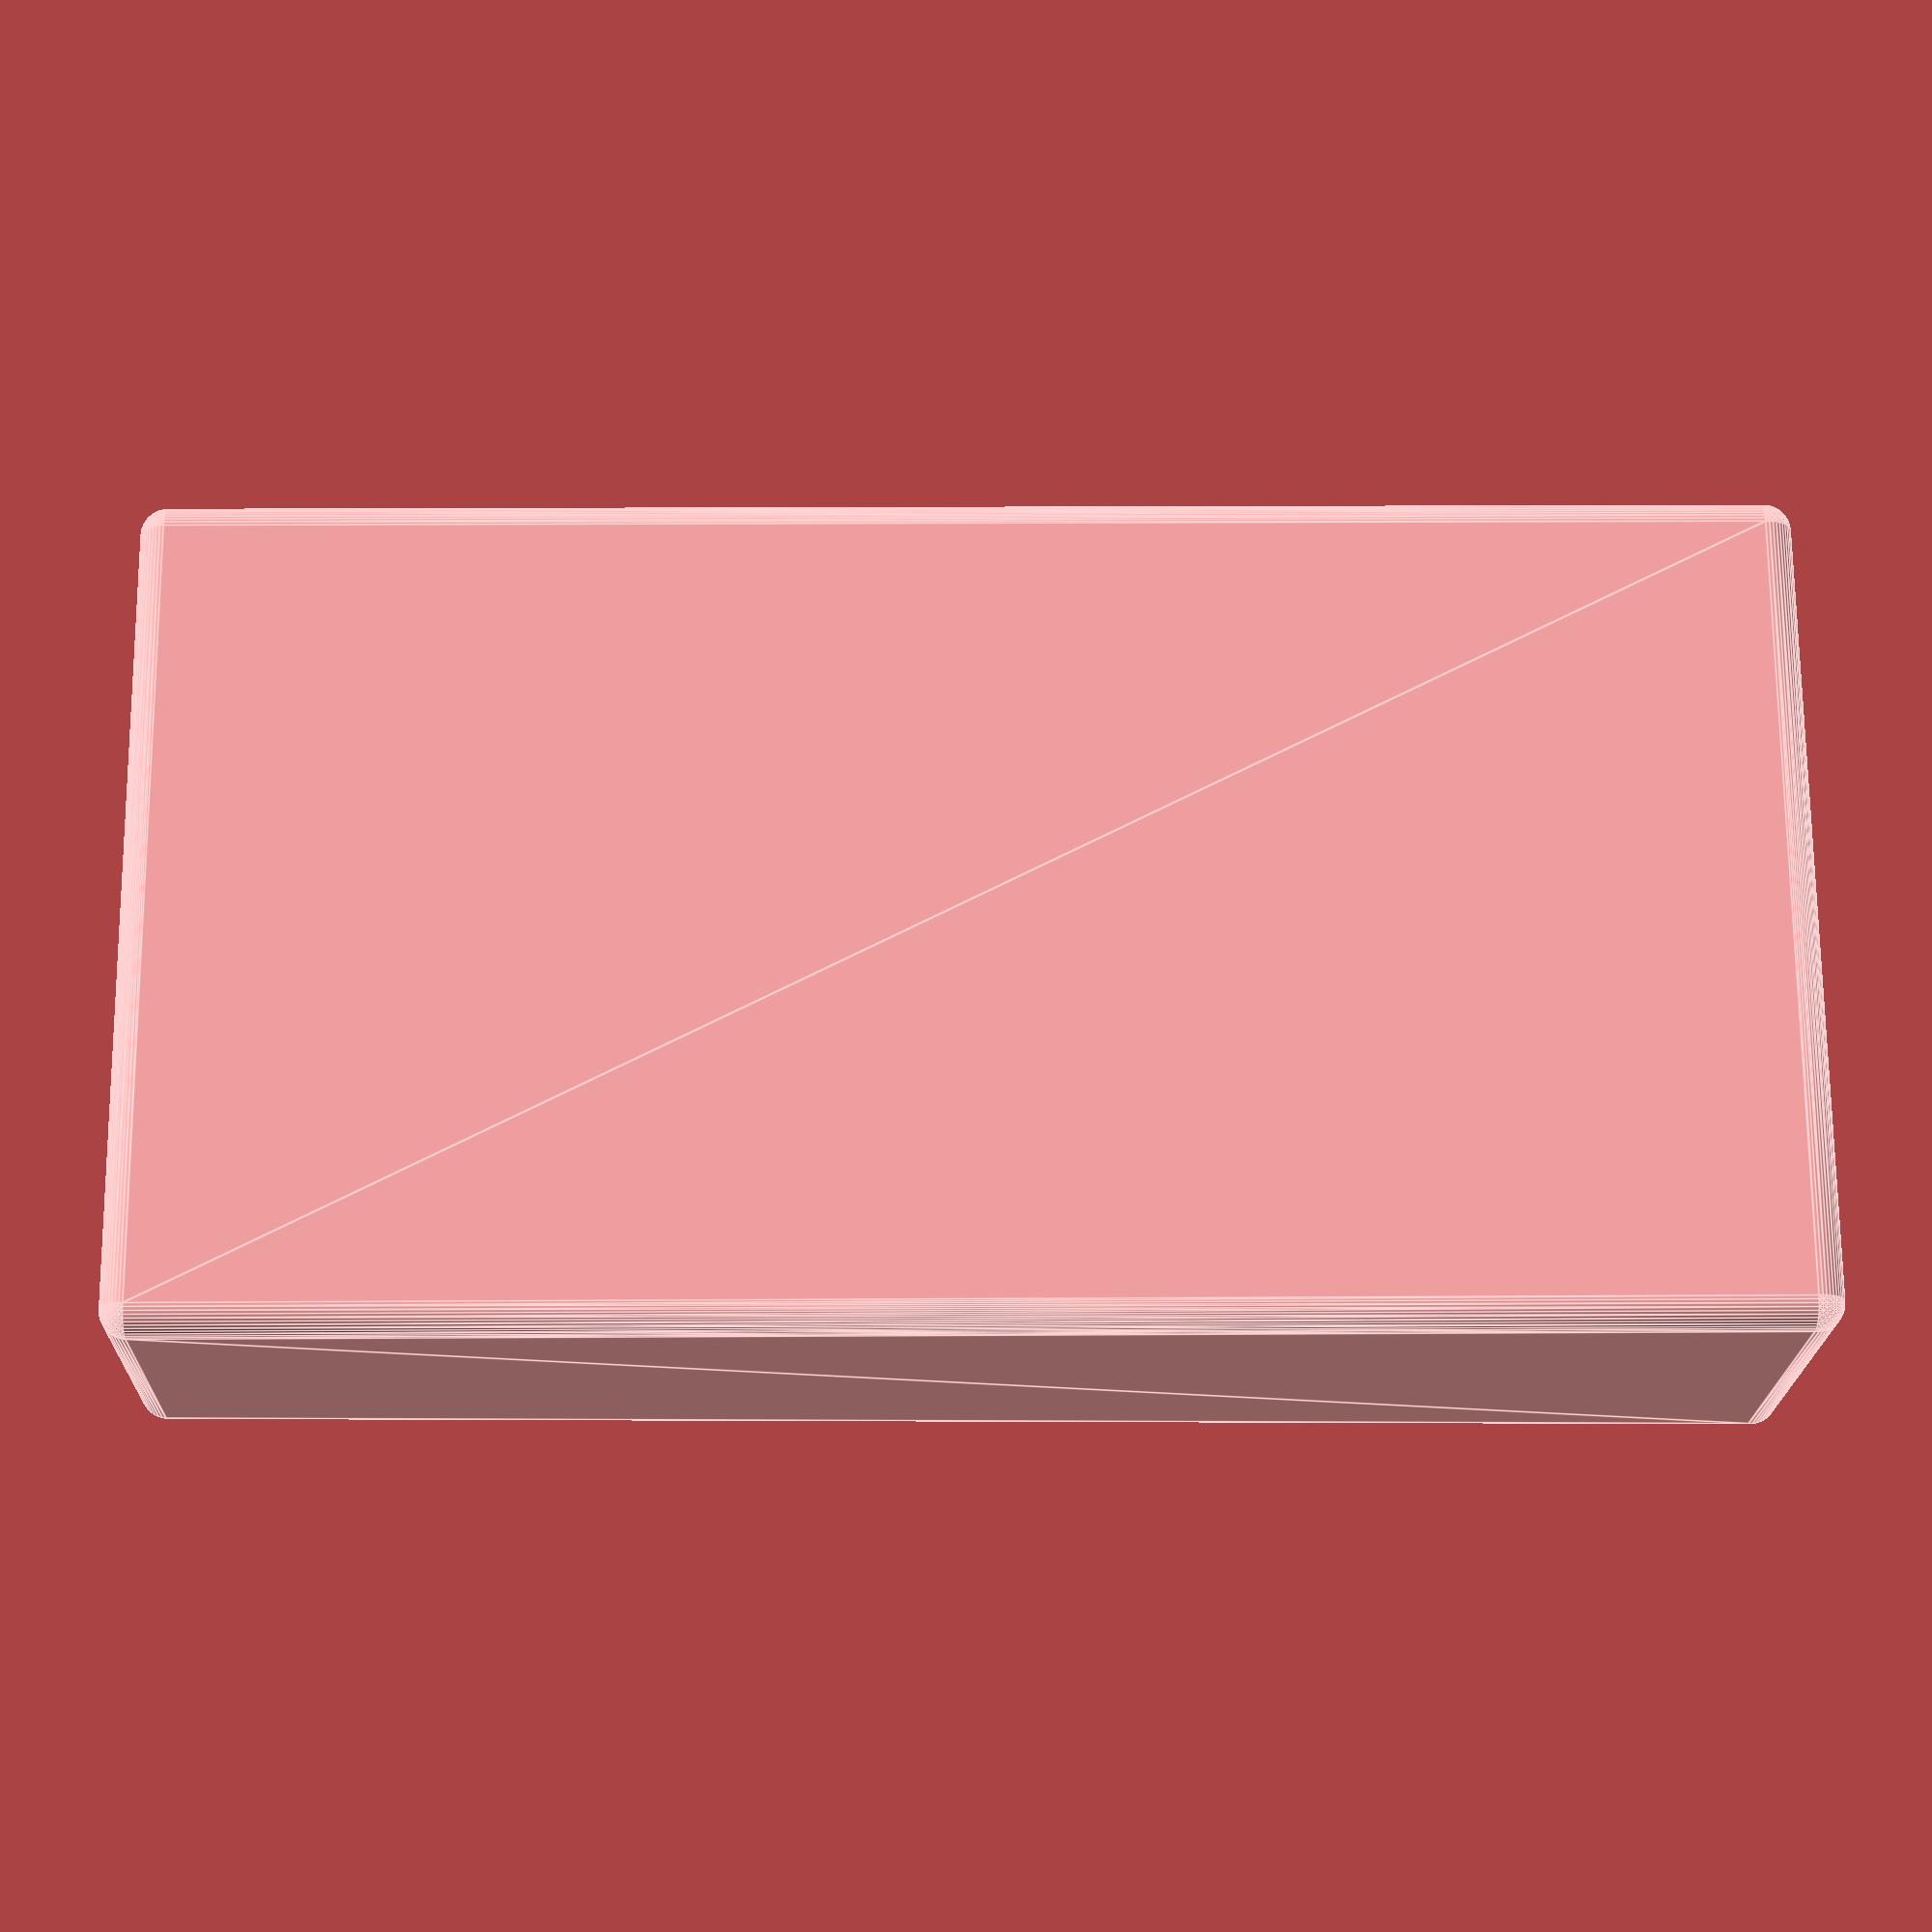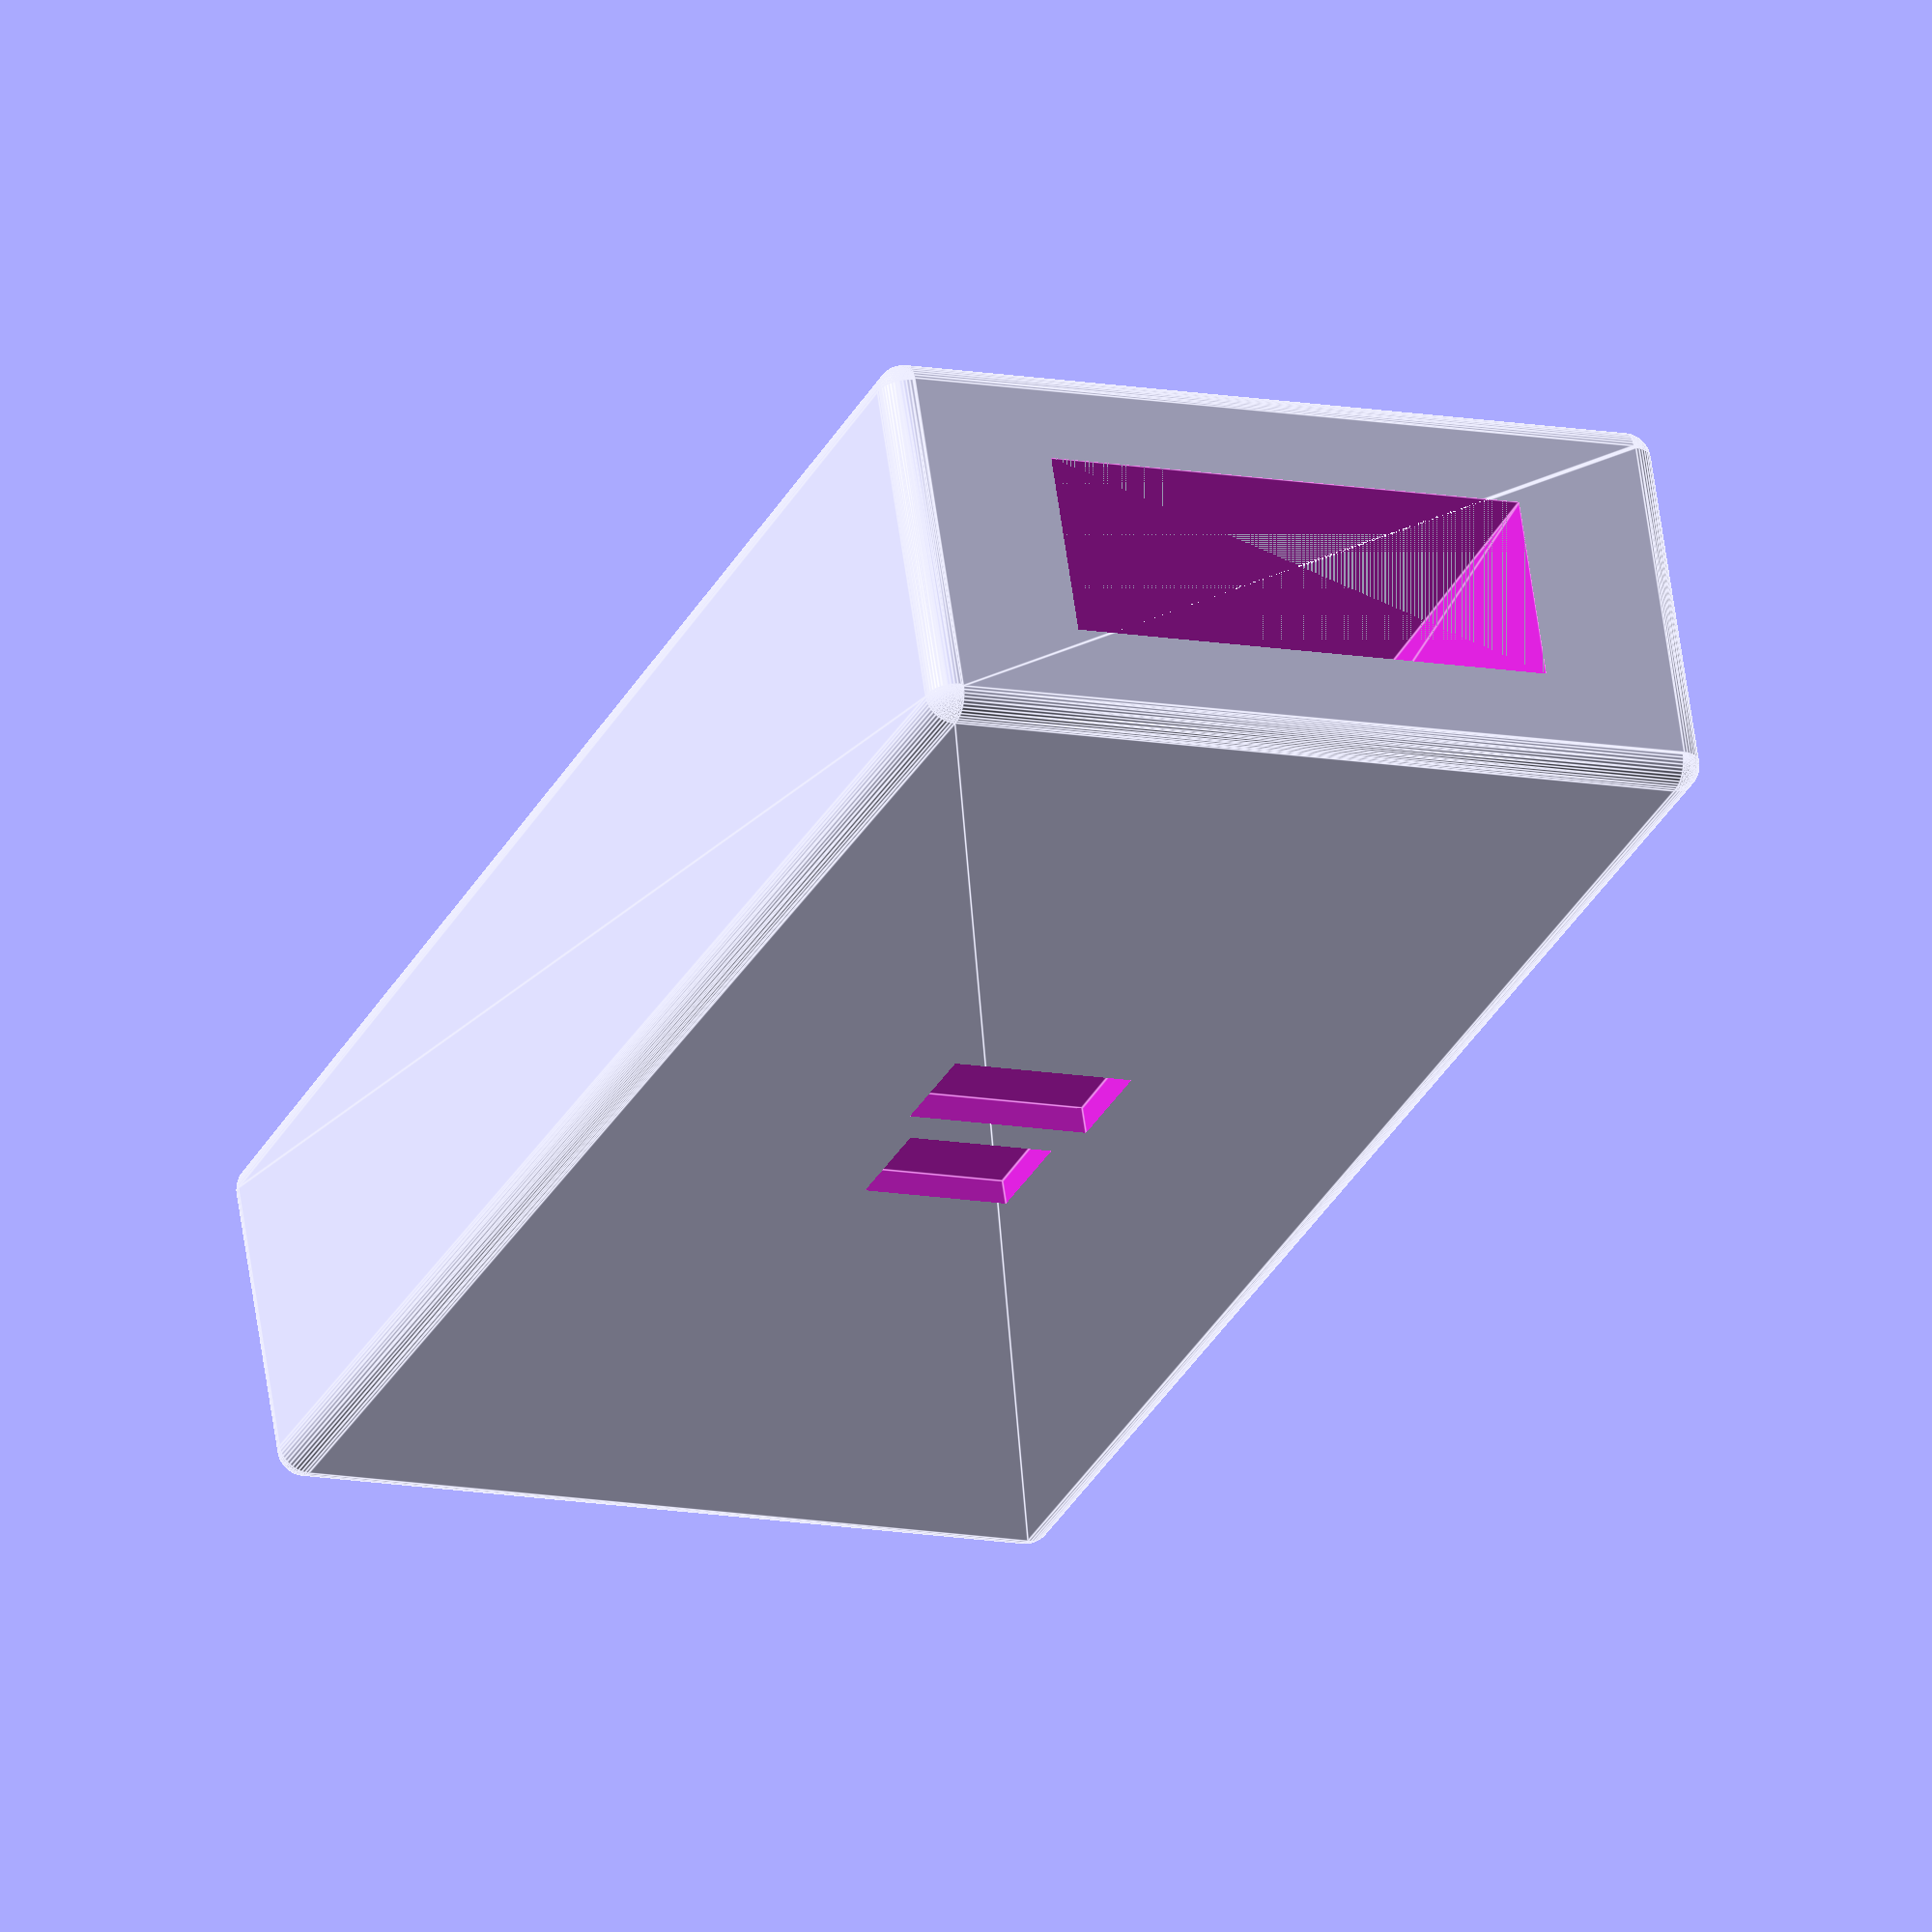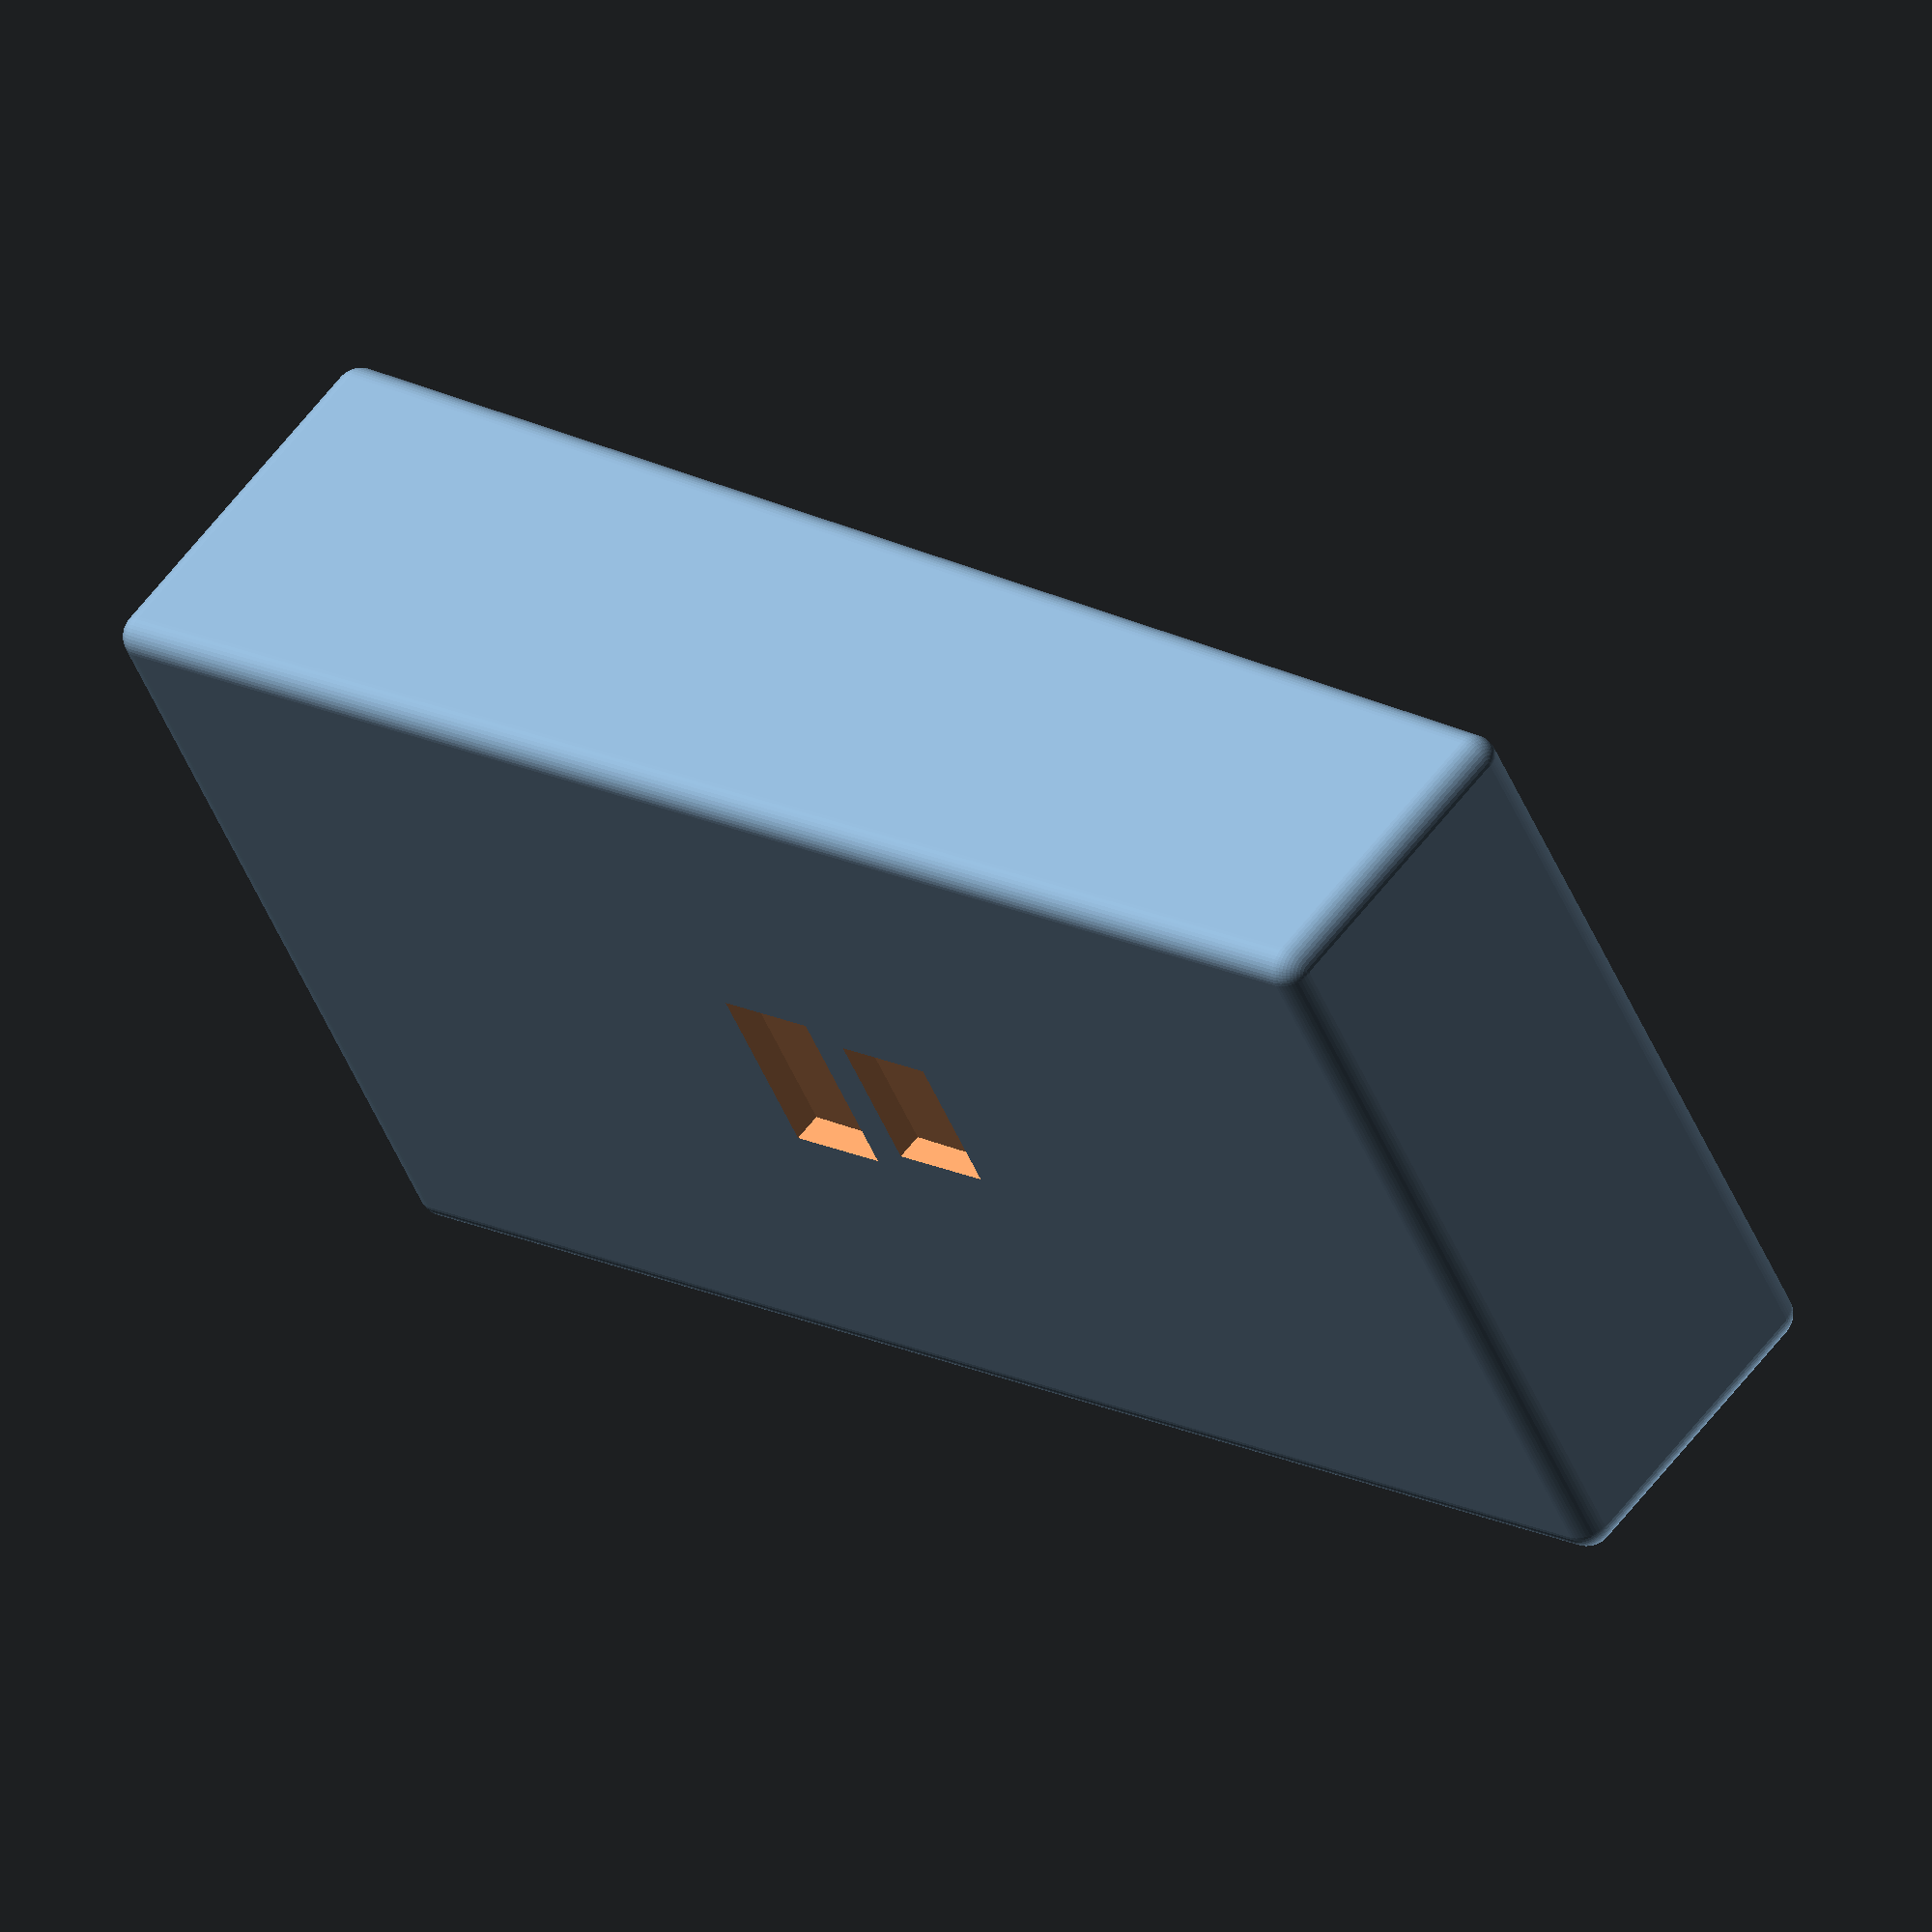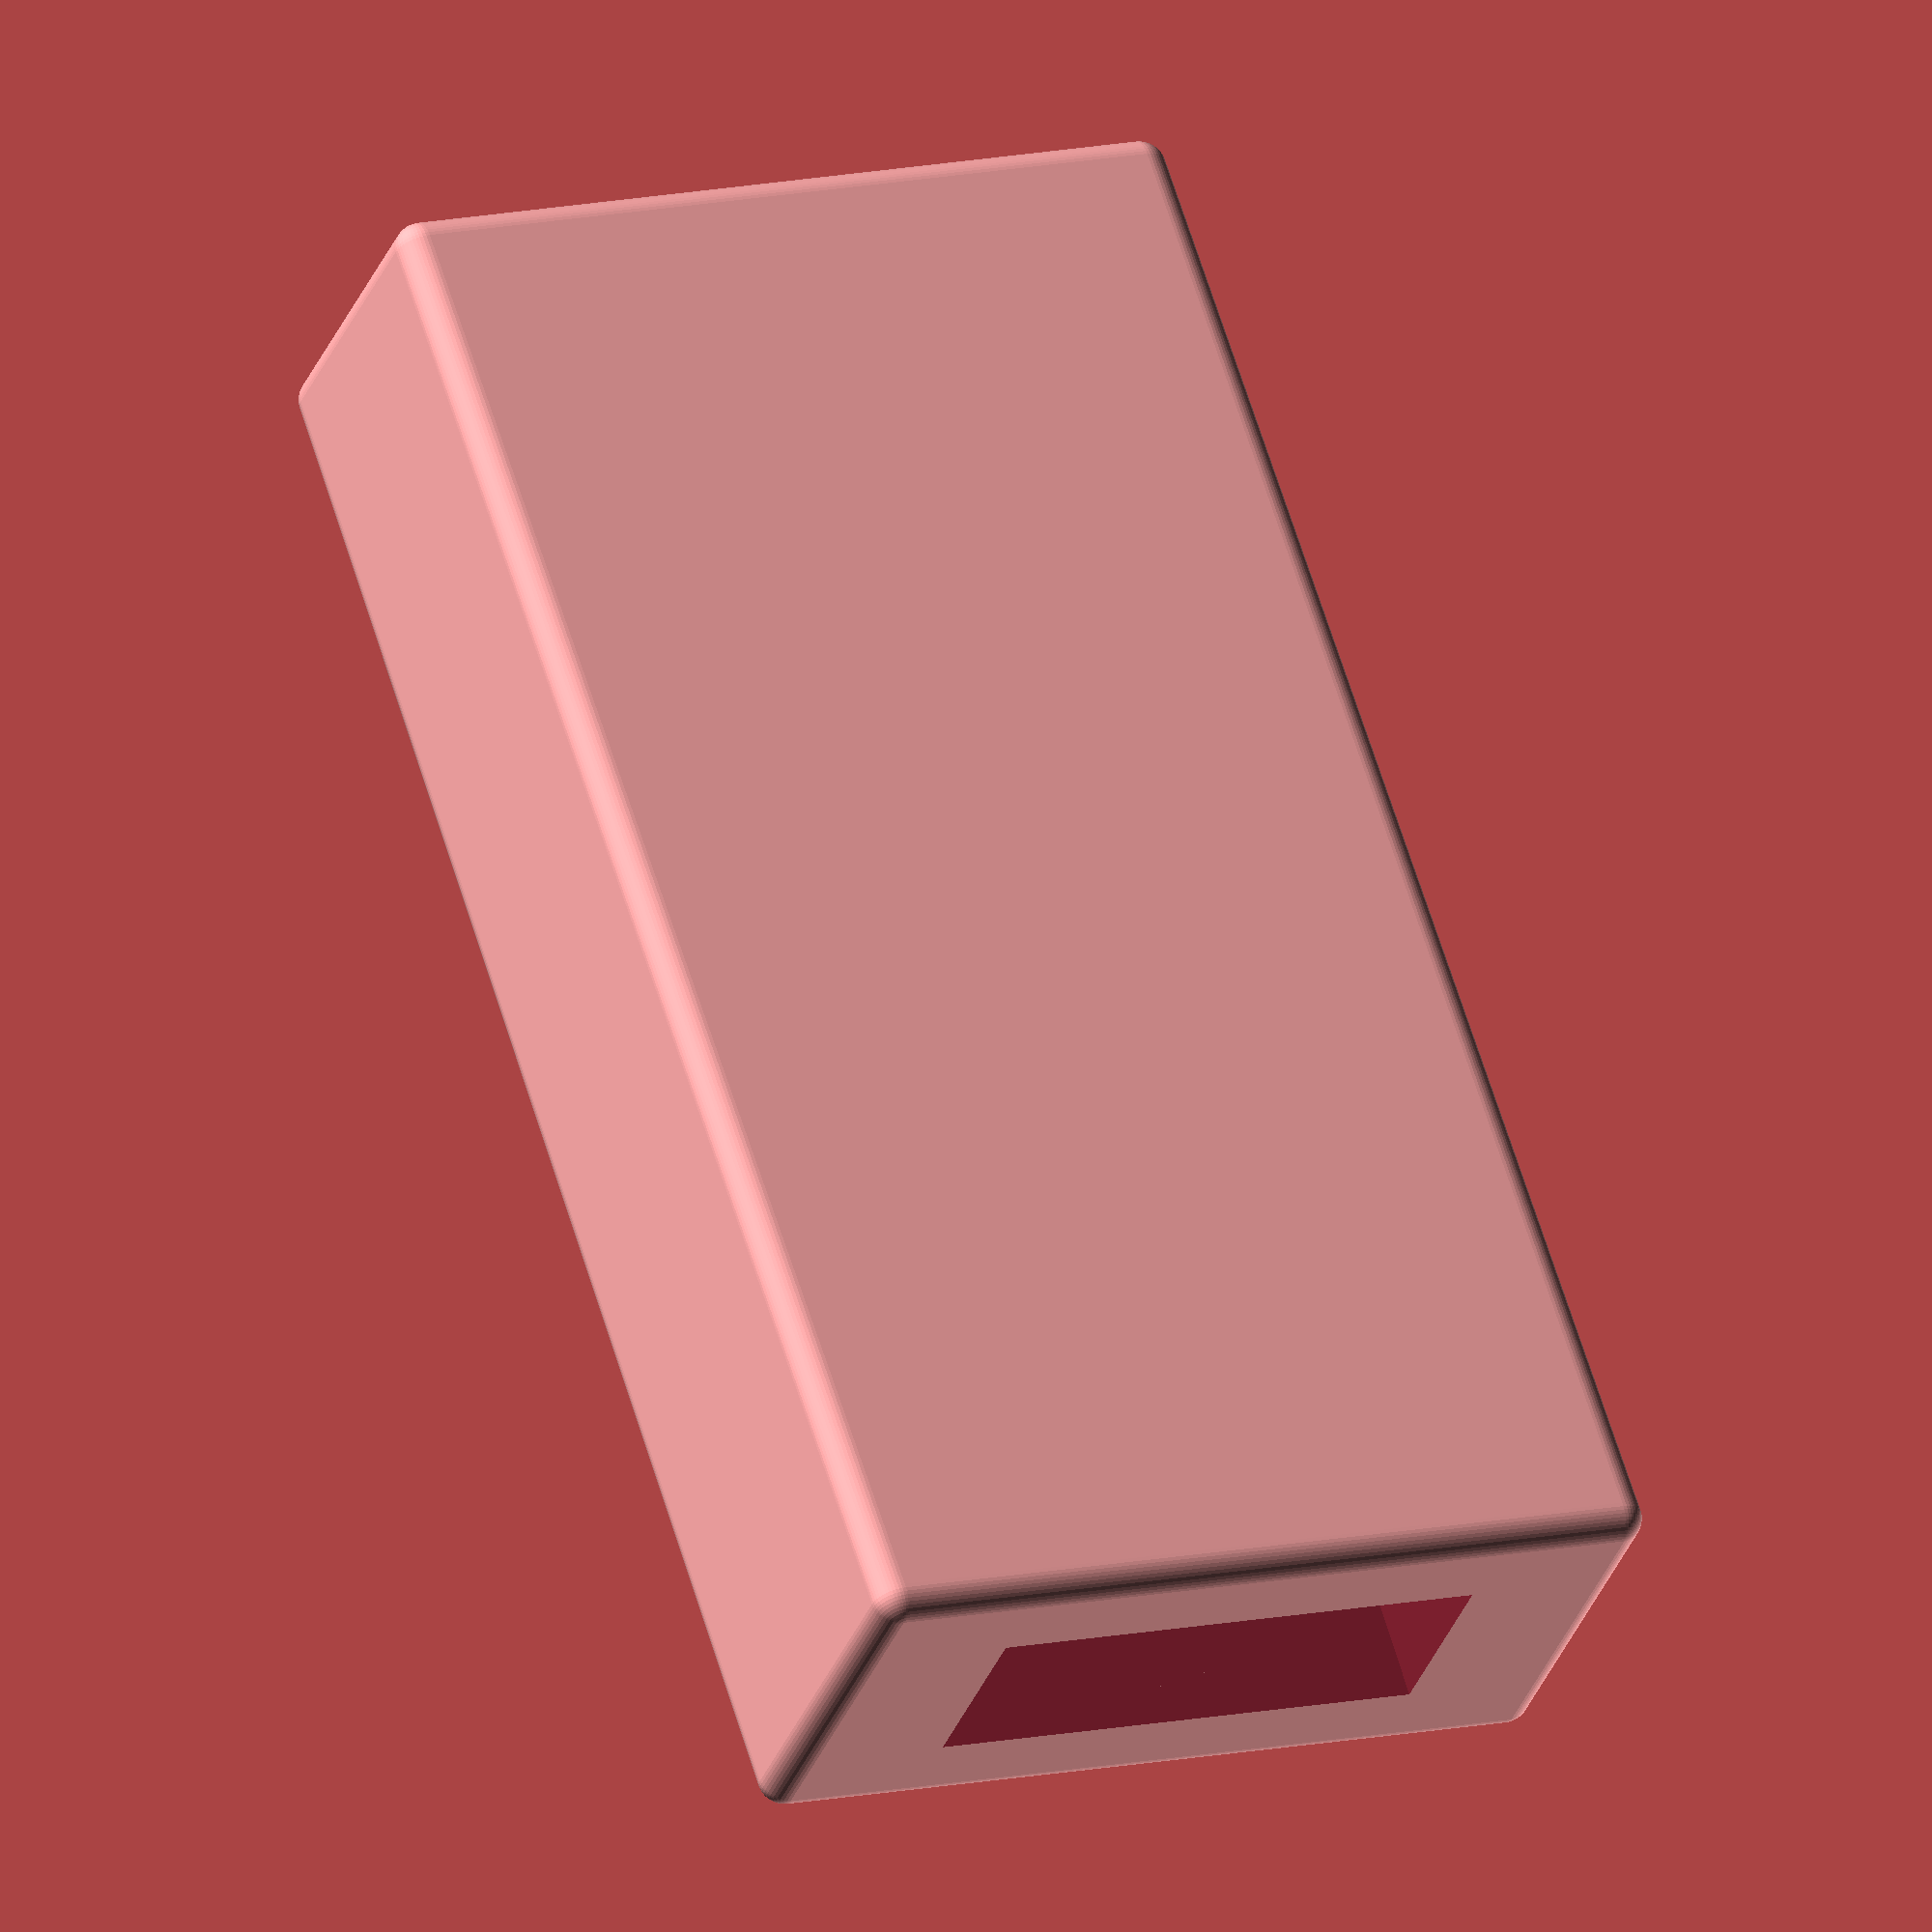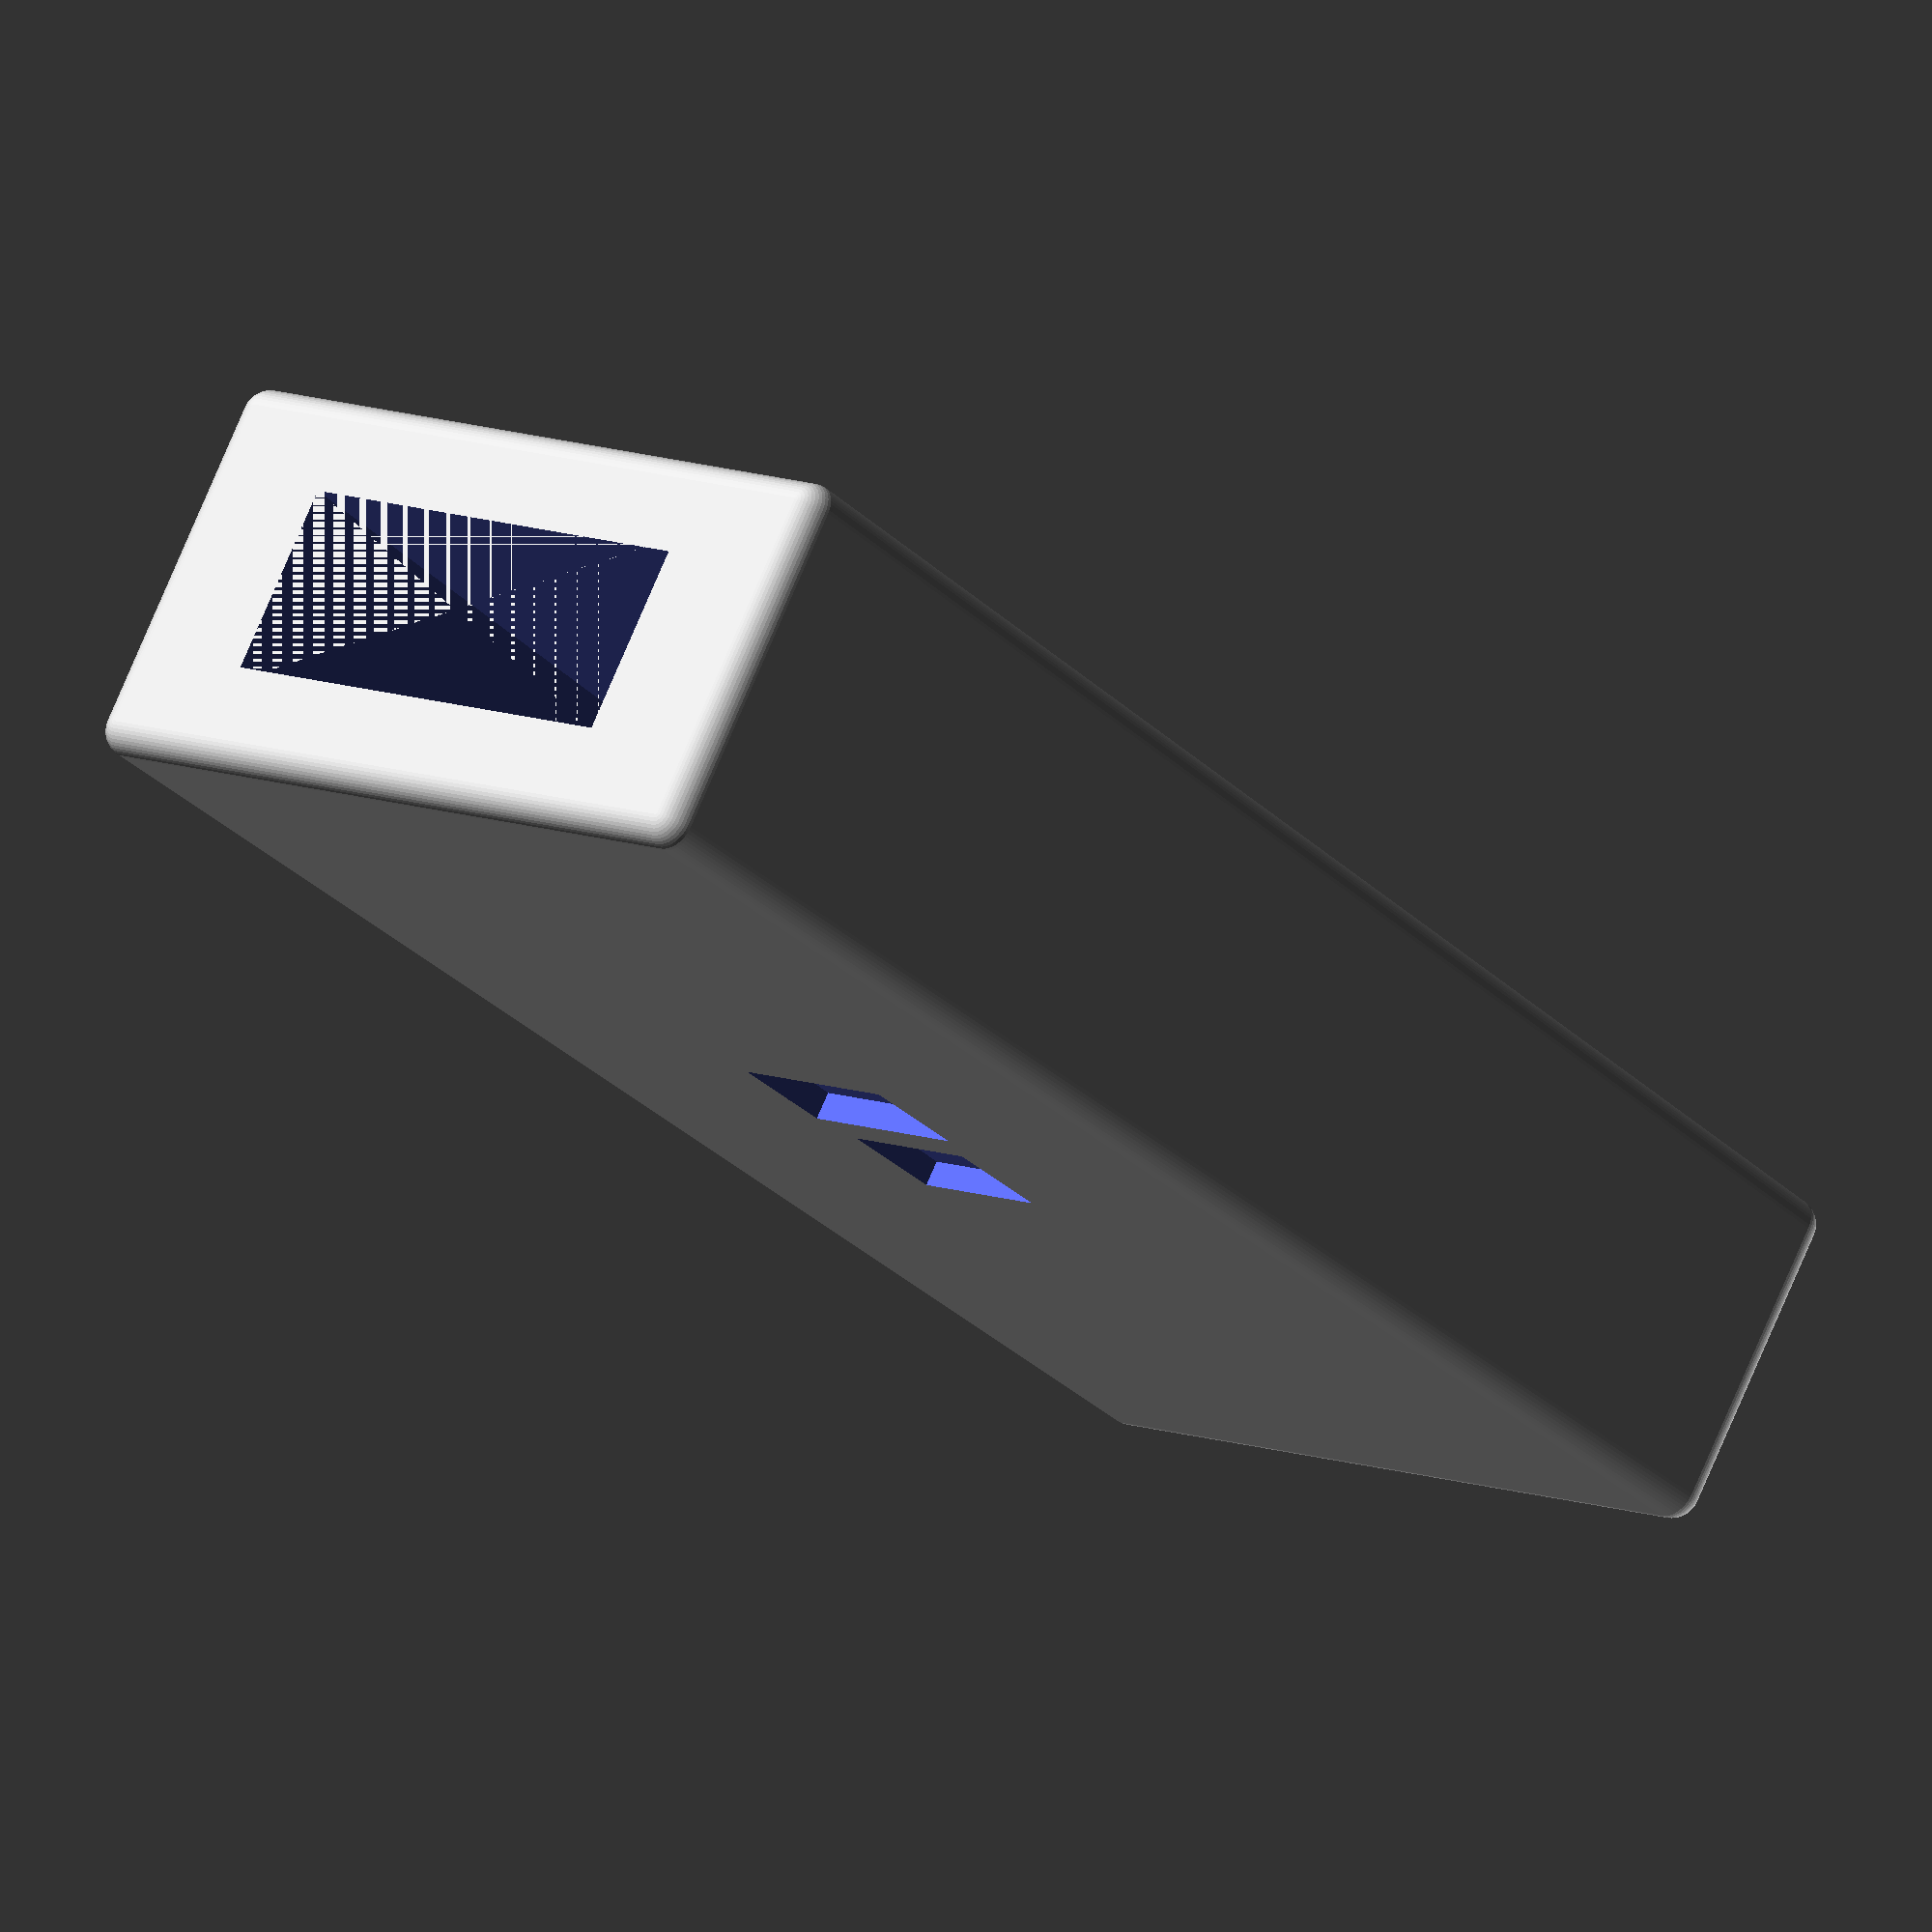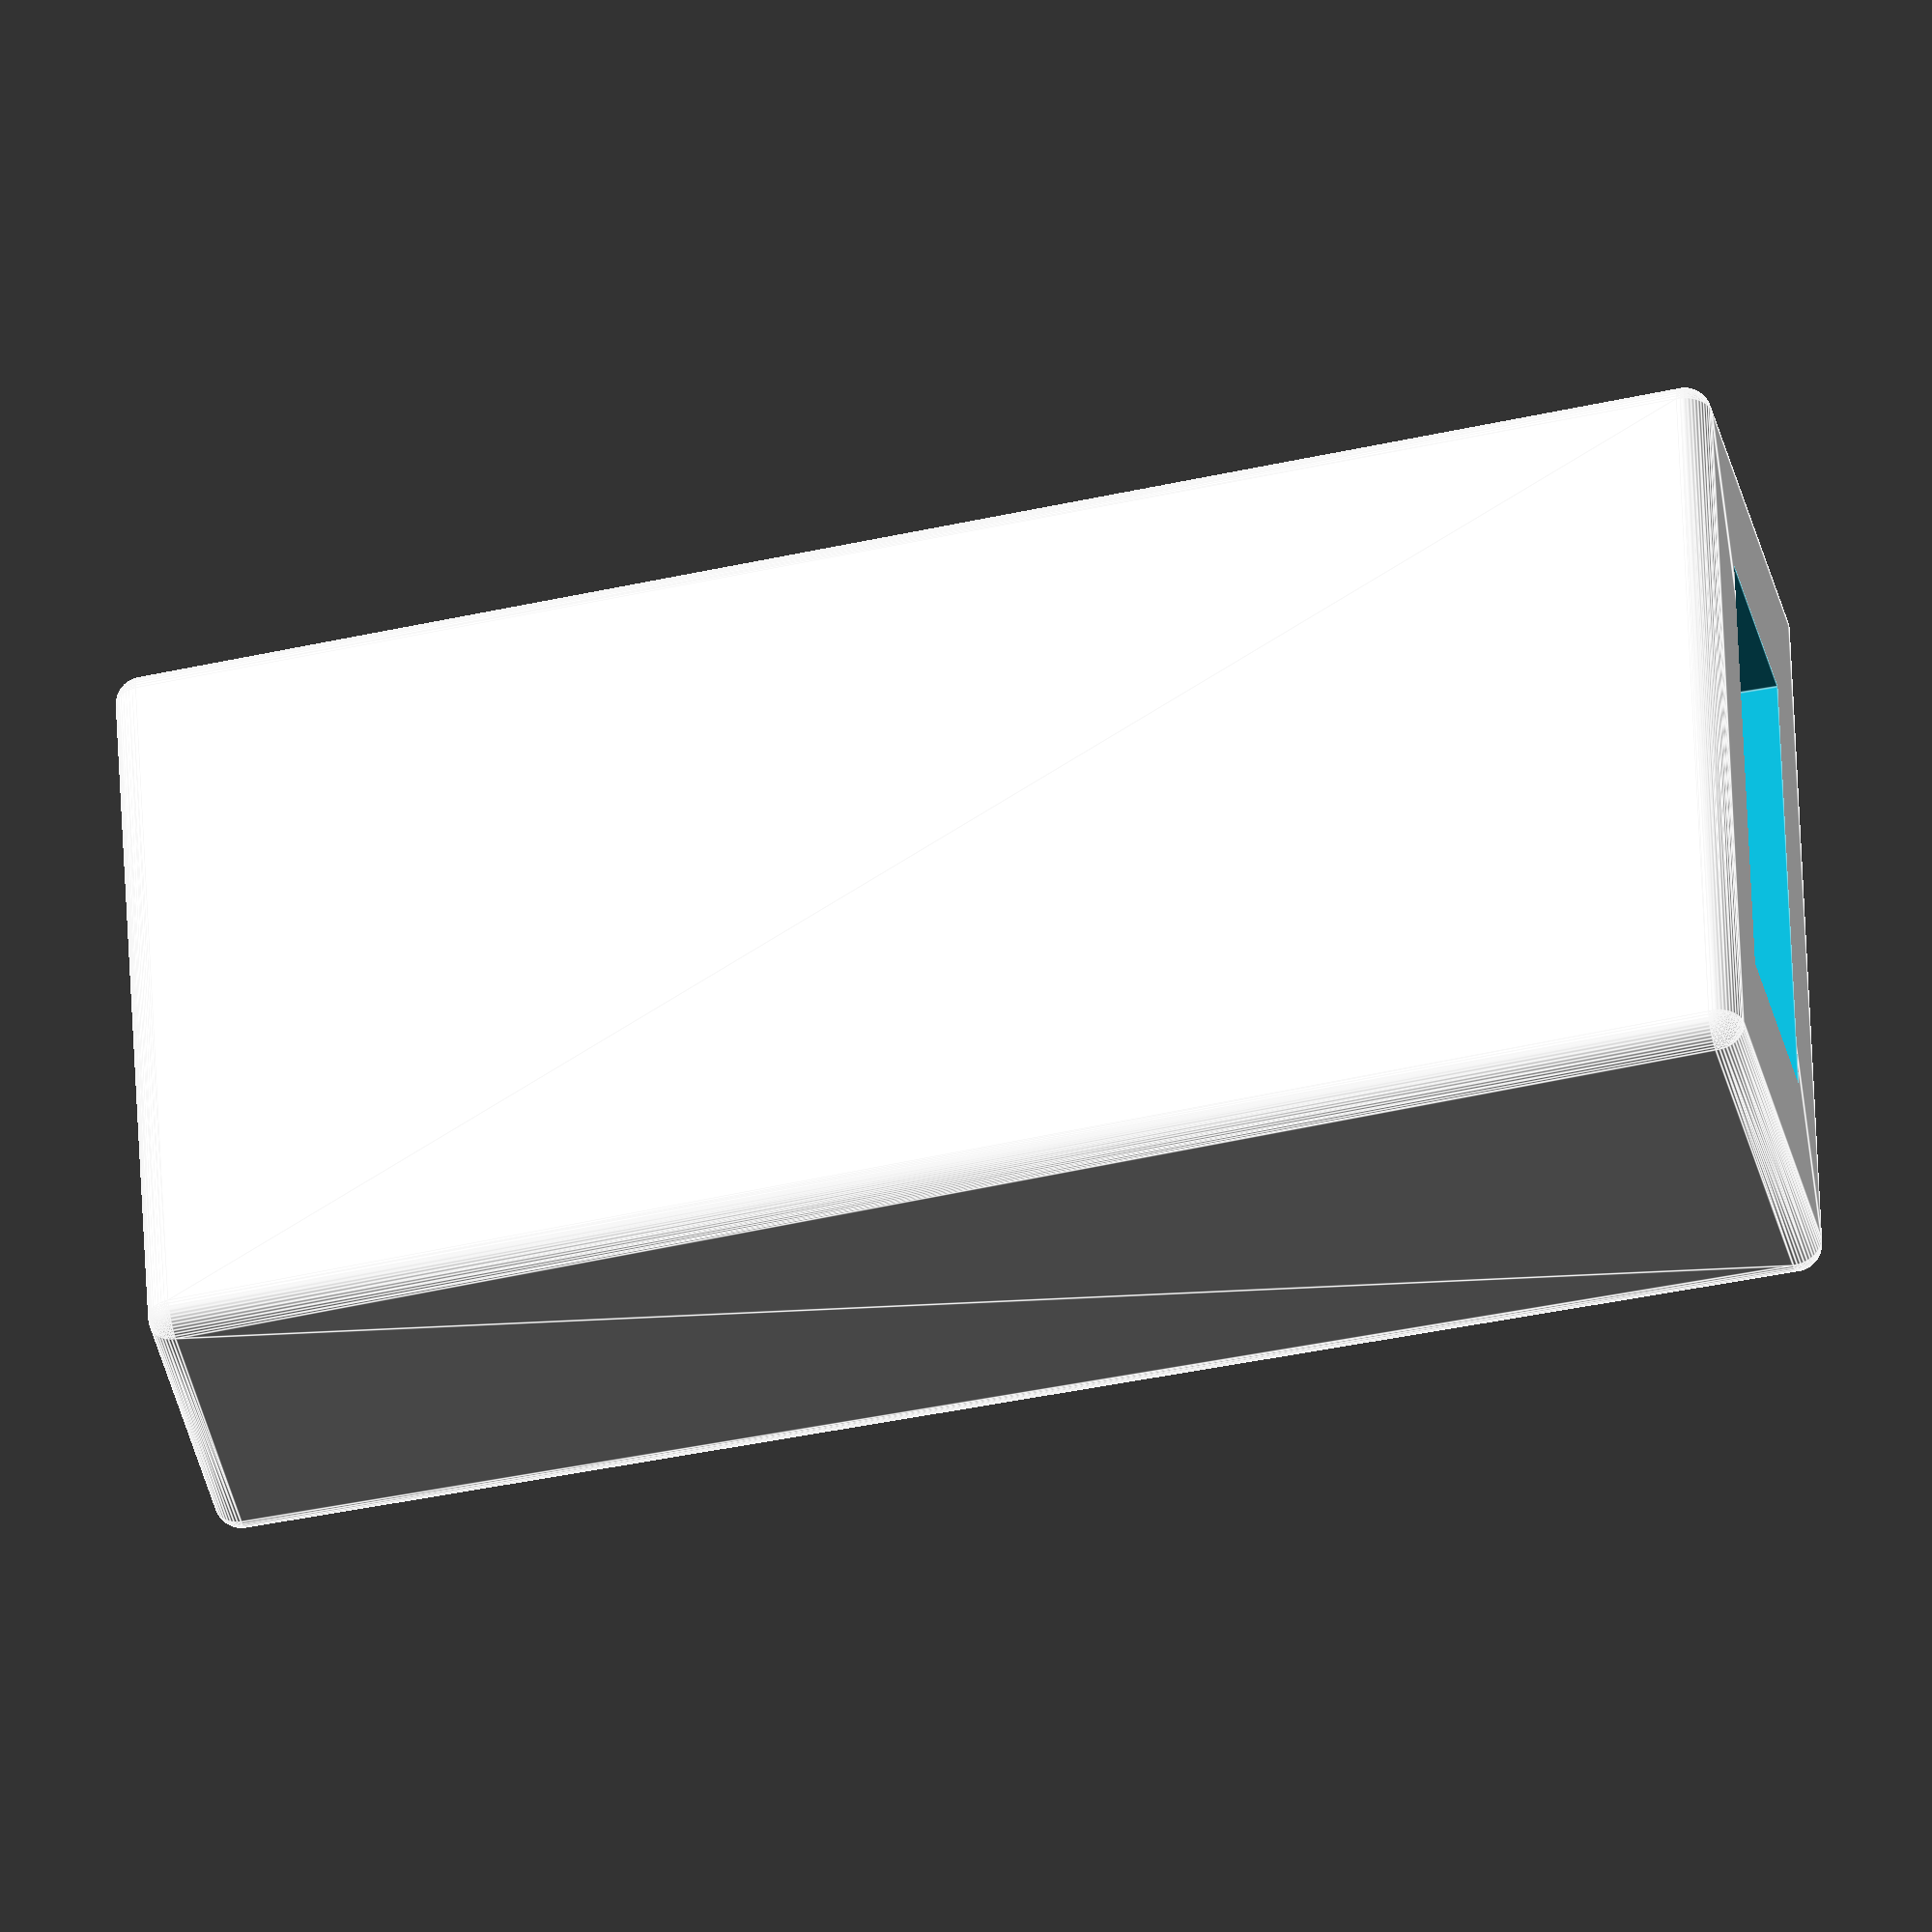
<openscad>
// Chisel Sheath by 吕 minimaple 

// PARAMETERS
chisel_width = 18.6;         // Width of chisel in mm
sheath_length = 52;        // Length of chisel you want inside the sheath in mm
chisel_tip_thickness = 4.7;  // Thickness of chisel at tip in mm
chisel_end_thickness = 6.6;  // Thickness of chisel at end of sheath in mm
sheath_wall_thickness = 3; // Wall thickness (top/bottom) in mm
tip_thickness = 5;         // Extra tip clearance thickness in mm
sheath_side_thickness = 5; // Side wall thickness in mm
round_radius = 1;          // Round-over radius in mm

// Logo parameters
logo_width = 7;           // Width of the bottom box
logo_height = 4;           // Height of the bottom box
logo_top_scale = 0.8;      // Ratio of top box width to bottom box
logo_spacing = 1.5;          // Vertical gap between the two boxes
logo_depth = 0.5;            // Depth of emboss (engrave) in mm

// MAIN CALL
sheath();

module sheath() {
    difference() {
        // Outer tapered sheath with round-over
        minkowski() {
            tapered_box(
                w = chisel_width + 2 * sheath_side_thickness,
                t1 = chisel_end_thickness + 2 * sheath_wall_thickness,
                t2 = chisel_tip_thickness + 2 * sheath_wall_thickness,
                l = sheath_length + tip_thickness
            );
            sphere(r = round_radius, $fn=48);
        }

        // ✅ Inner cavity — extend by +1mm so it fully pierces the mouth
        translate([0, 0, -1])
            tapered_box(
                w = chisel_width,
                t1 = chisel_end_thickness + 0.5,  // slightly larger to pierce
                t2 = chisel_tip_thickness,
                l = sheath_length + 1   // extend by +1mm
            );

        // Engrave the logo on the front face (centered)
        logo();
    }
}

// Creates a front-to-back tapered box using hull
module tapered_box(w, t1, t2, l) {
    hull() {
        // Opening end (thicker)
        translate([0, 0, 0])
            cube([w, t1, 0.01], center = true);
        // Tip end (thinner)
        translate([0, 0, l])
            cube([w, t2, 0.01], center = true);
    }
}

// Engrave the 吕 logo on the front face
module logo() {
    // Calculate position: front face = +Y side
    // Place logo slightly inset so it cuts into the wall
    translate([0, (chisel_end_thickness + 2*sheath_wall_thickness)/2 + 1, sheath_length/2])
    rotate([90,0,0]) {
        union() {
            // Bottom box
            translate([-logo_width/2, -logo_height/2, 0])
                cube([logo_width, logo_height, logo_depth+1]);
            
            // Top box
            translate([-logo_width*logo_top_scale/2, logo_height/2 + logo_spacing, 0])
                cube([logo_width*logo_top_scale, logo_height, logo_depth+1]);
        }
    }
}

</openscad>
<views>
elev=183.9 azim=74.3 roll=91.6 proj=p view=edges
elev=32.2 azim=188.7 roll=156.1 proj=o view=edges
elev=341.9 azim=238.3 roll=314.9 proj=o view=solid
elev=296.1 azim=160.5 roll=162.9 proj=o view=solid
elev=213.7 azim=330.0 roll=321.5 proj=o view=solid
elev=229.8 azim=100.4 roll=77.0 proj=o view=edges
</views>
